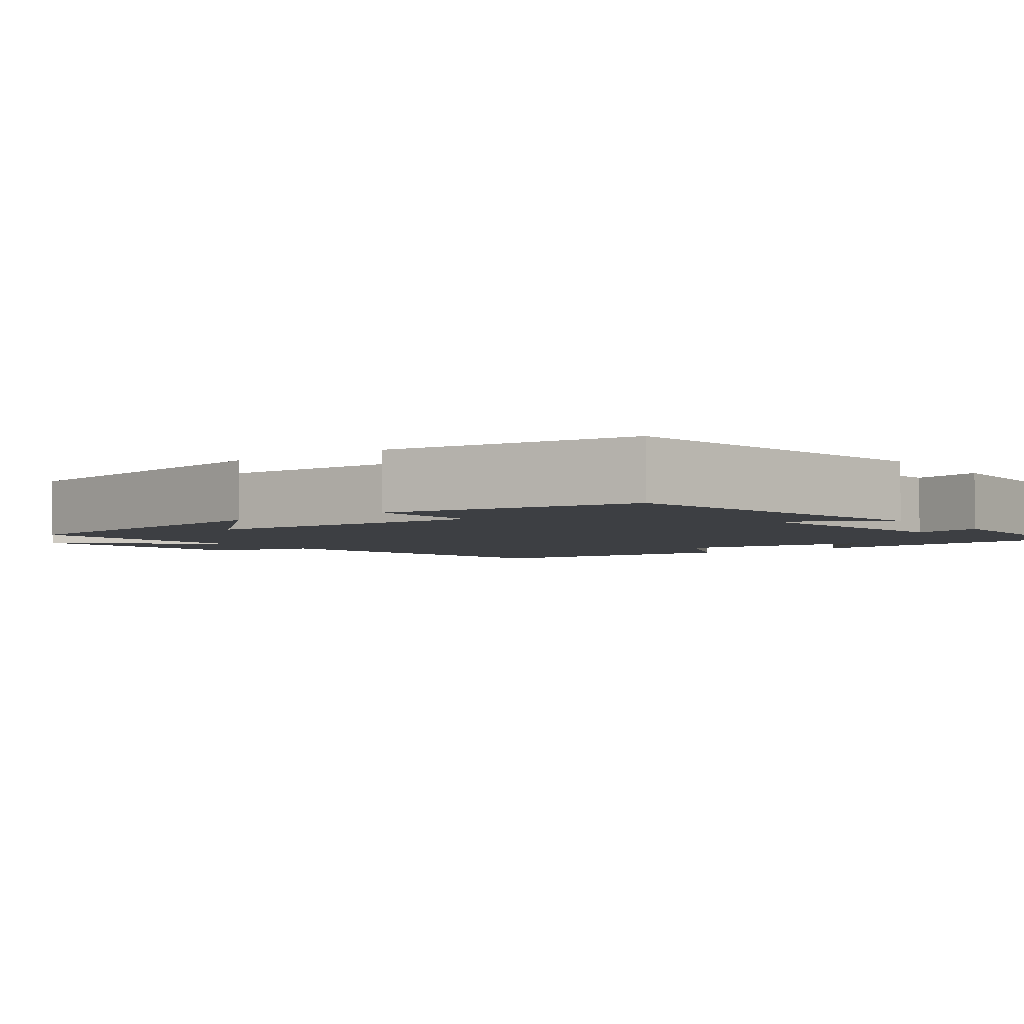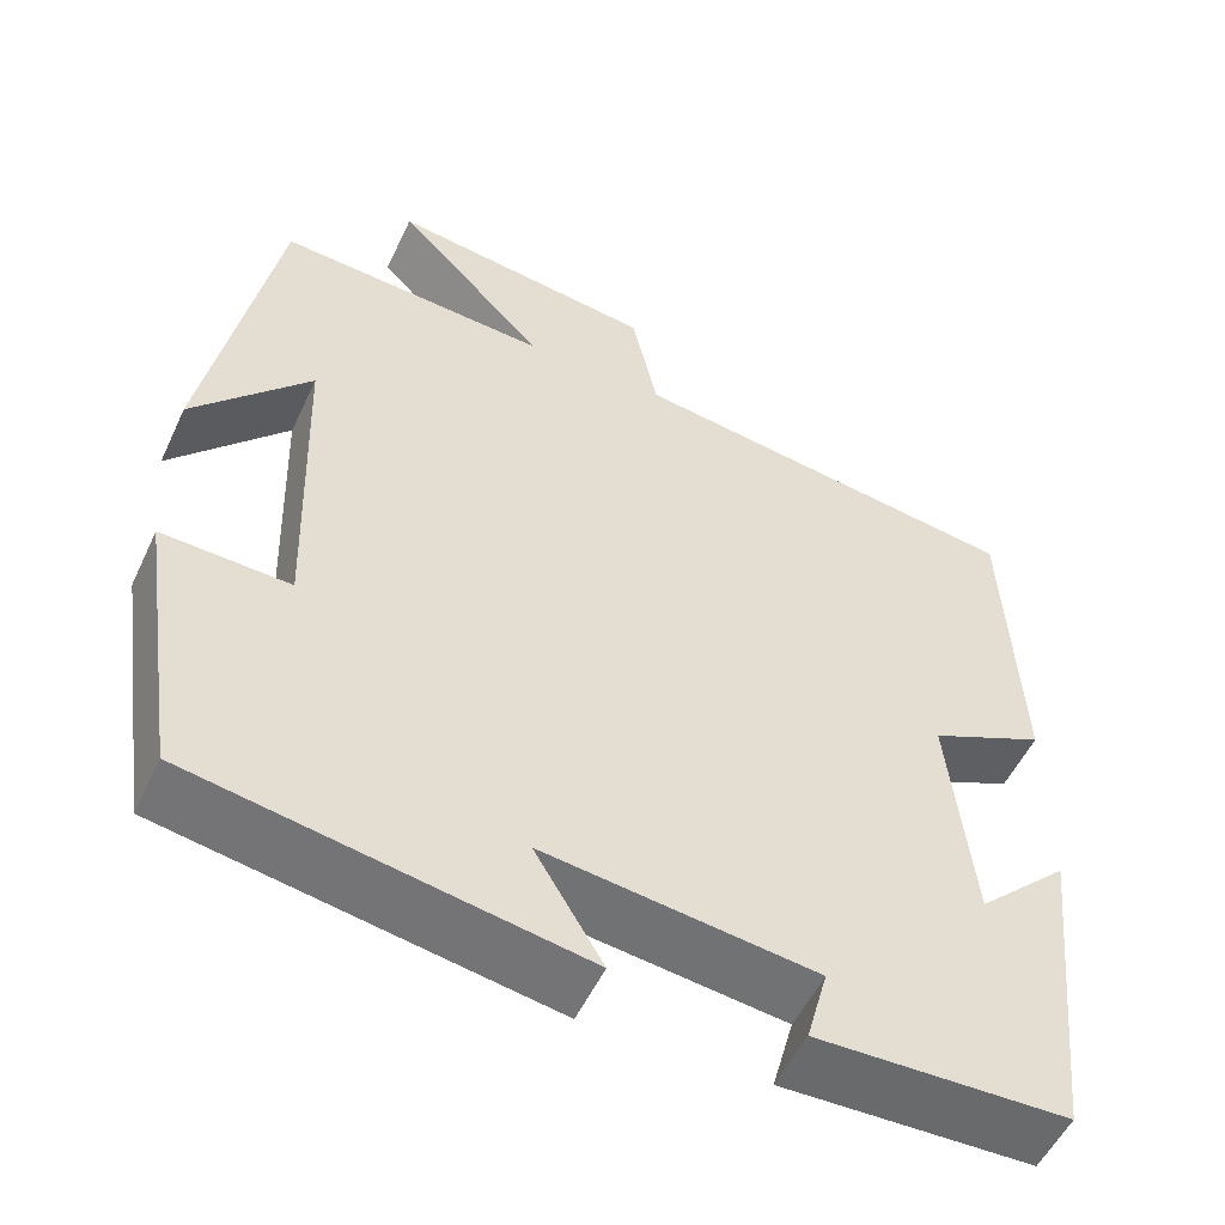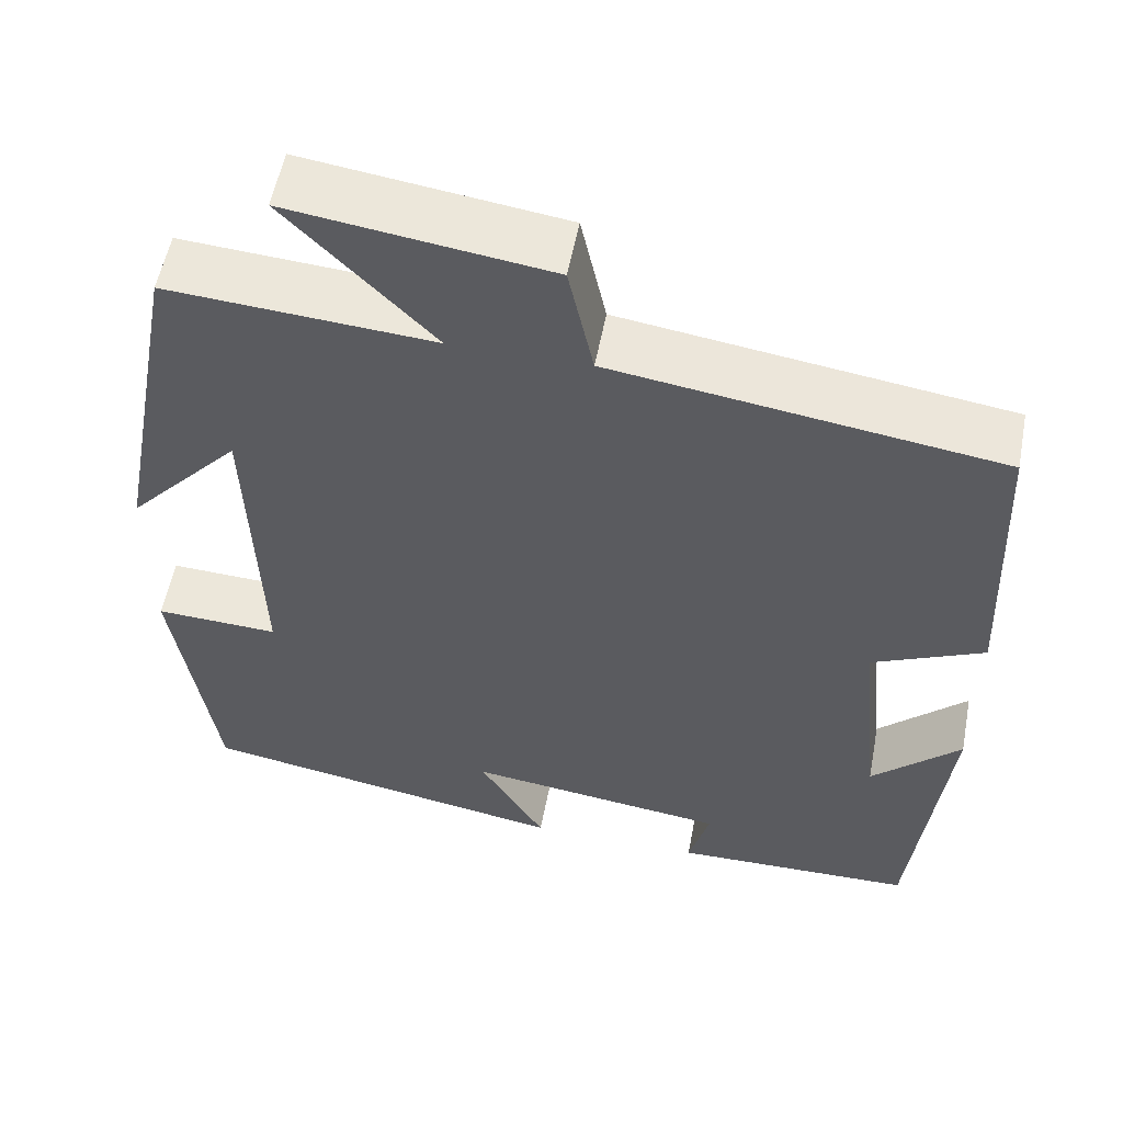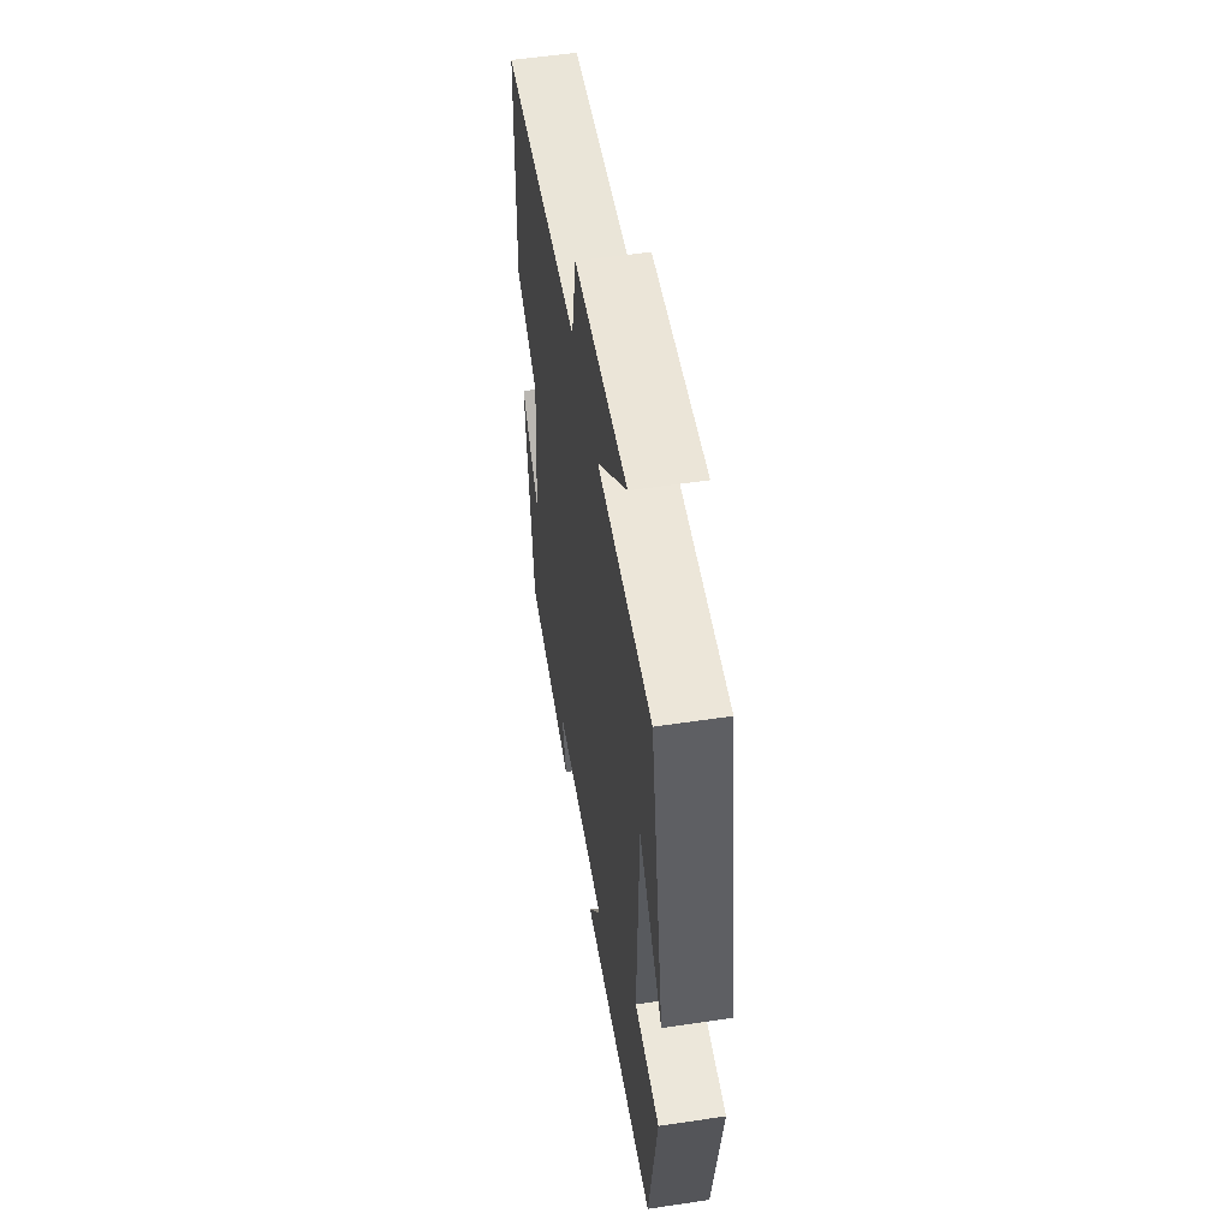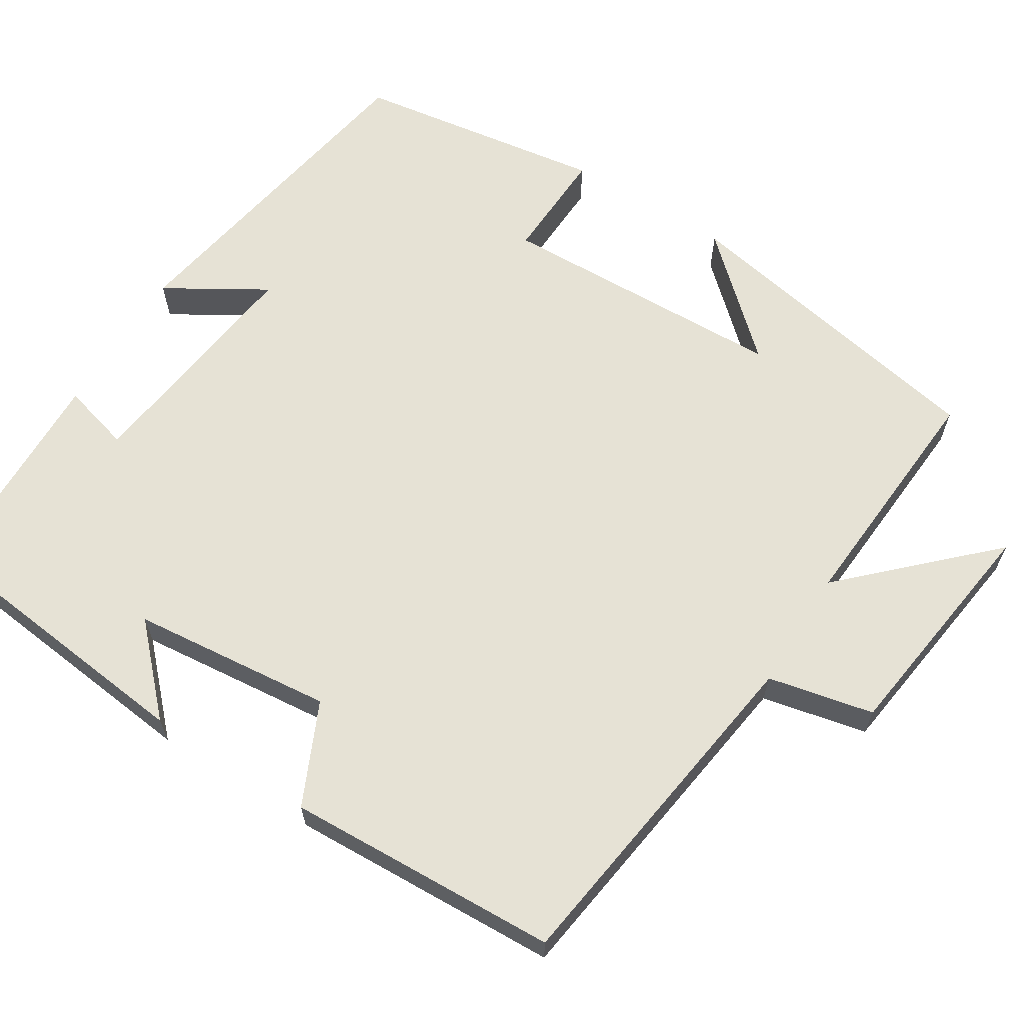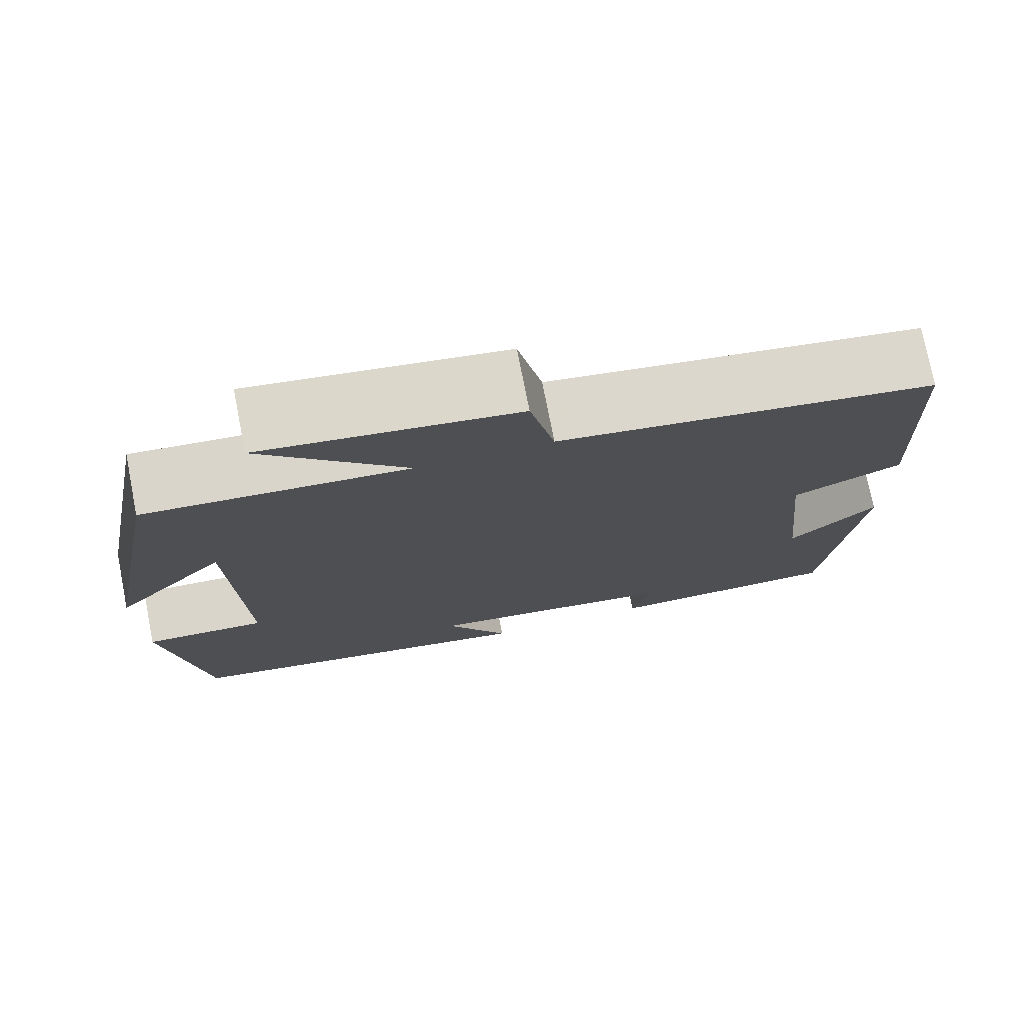
<metadata>
{"format":"obj","ext":"obj","renderer":"f3d","projection":"perspective","resolution":1024,"background":"white","views":[{"elev":-3.8,"azim":126.8,"up":"+Y"},{"elev":-53.4,"azim":155.2,"up":"+Z"},{"elev":55.3,"azim":-169.2,"up":"+Z"},{"elev":54.7,"azim":81.0,"up":"+Z"},{"elev":64.0,"azim":-58.0,"up":"+Y"},{"elev":75.5,"azim":168.9,"up":"+Z"}]}
</metadata>
<code>
v 0.452 0.07 -0.425
v 0.022 0.07 -0.5
v 0.098 0.07 -0.374
v -0.204 0.07 -0.412
v -0.18 0.07 -0.5
v -0.46 0.07 -0.493
v -0.5 0.07 -0.126
v -0.397 0.07 -0.225
v -0.371 0.07 0.031
v -0.5 0.07 0.09
v -0.485 0.07 0.437
v -0.041 0.07 0.5
v -0.012 0.07 0.634
v 0.286 0.07 0.674
v 0.117 0.07 0.5
v 0.423 0.07 0.521
v 0.5 0.07 0.111
v 0.369 0.07 0.255
v 0.357 0.07 -0.113
v 0.5 0.07 -0.107
v 0.452 0 -0.425
v 0.022 0 -0.5
v 0.098 0 -0.374
v -0.204 0 -0.412
v -0.18 0 -0.5
v -0.46 0 -0.493
v -0.5 0 -0.126
v -0.397 0 -0.225
v -0.371 0 0.031
v -0.5 0 0.09
v -0.485 0 0.437
v -0.041 0 0.5
v -0.012 0 0.634
v 0.286 0 0.674
v 0.117 0 0.5
v 0.423 0 0.521
v 0.5 0 0.111
v 0.369 0 0.255
v 0.357 0 -0.113
v 0.5 0 -0.107
f 19 20 1 2
f 16 17 18
f 15 16 18
f 15 18 19
f 12 13 14 15
f 9 10 11 12
f 8 9 12 15
f 5 6 7 8
f 4 5 8
f 3 4 8 15
f 19 2 3
f 3 15 19
f 22 21 40 39
f 38 37 36
f 38 36 35
f 39 38 35
f 35 34 33 32
f 32 31 30 29
f 35 32 29 28
f 28 27 26 25
f 28 25 24
f 35 28 24 23
f 23 22 39
f 39 35 23
f 1 21 22 2
f 2 22 23 3
f 3 23 24 4
f 4 24 25 5
f 5 25 26 6
f 6 26 27 7
f 7 27 28 8
f 8 28 29 9
f 9 29 30 10
f 10 30 31 11
f 11 31 32 12
f 12 32 33 13
f 13 33 34 14
f 14 34 35 15
f 15 35 36 16
f 16 36 37 17
f 17 37 38 18
f 18 38 39 19
f 19 39 40 20
f 20 40 21 1

</code>
